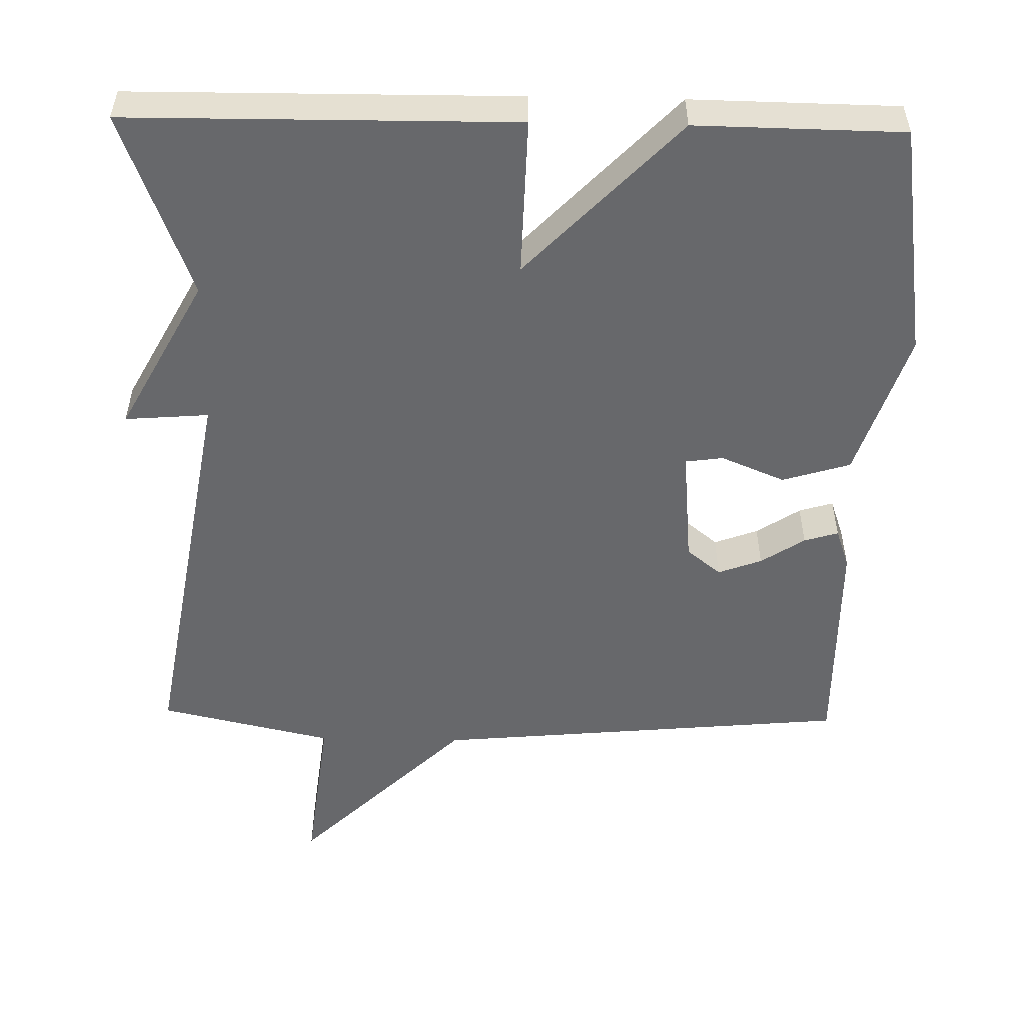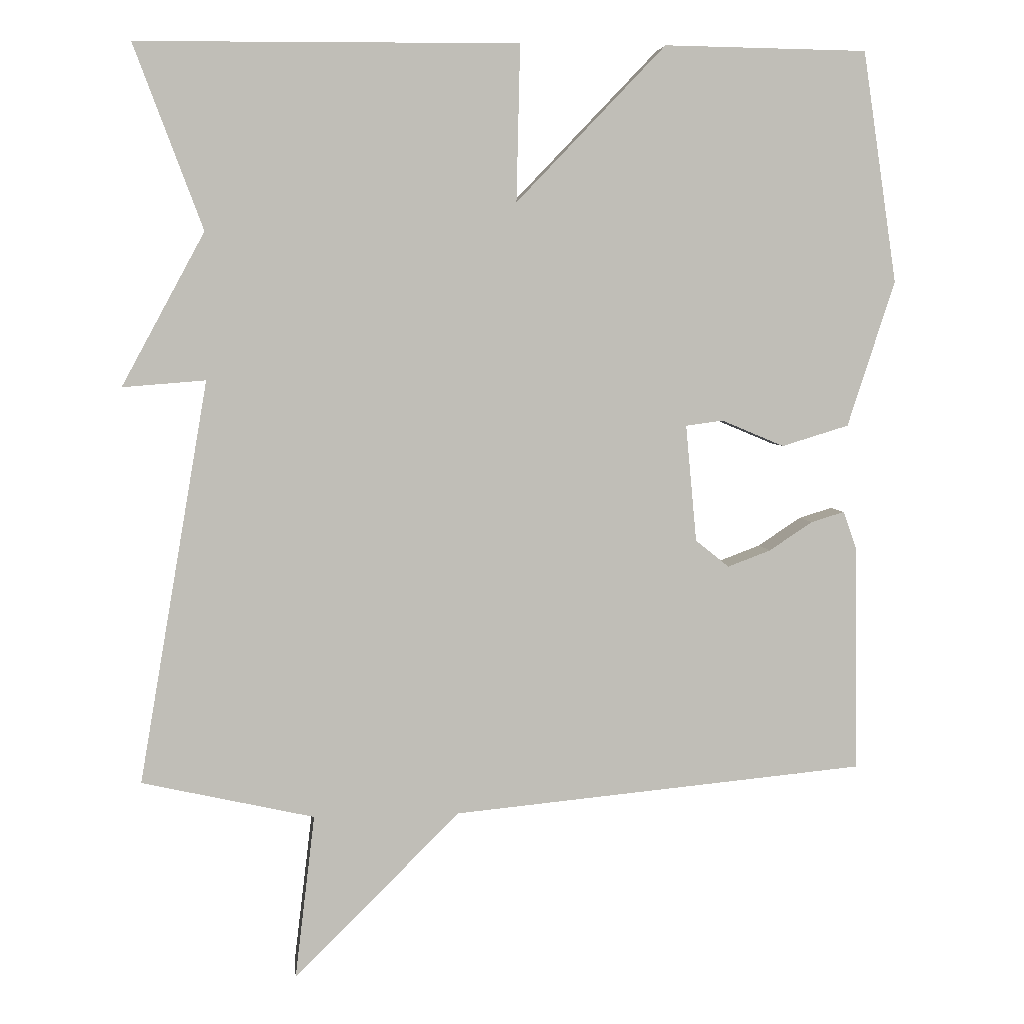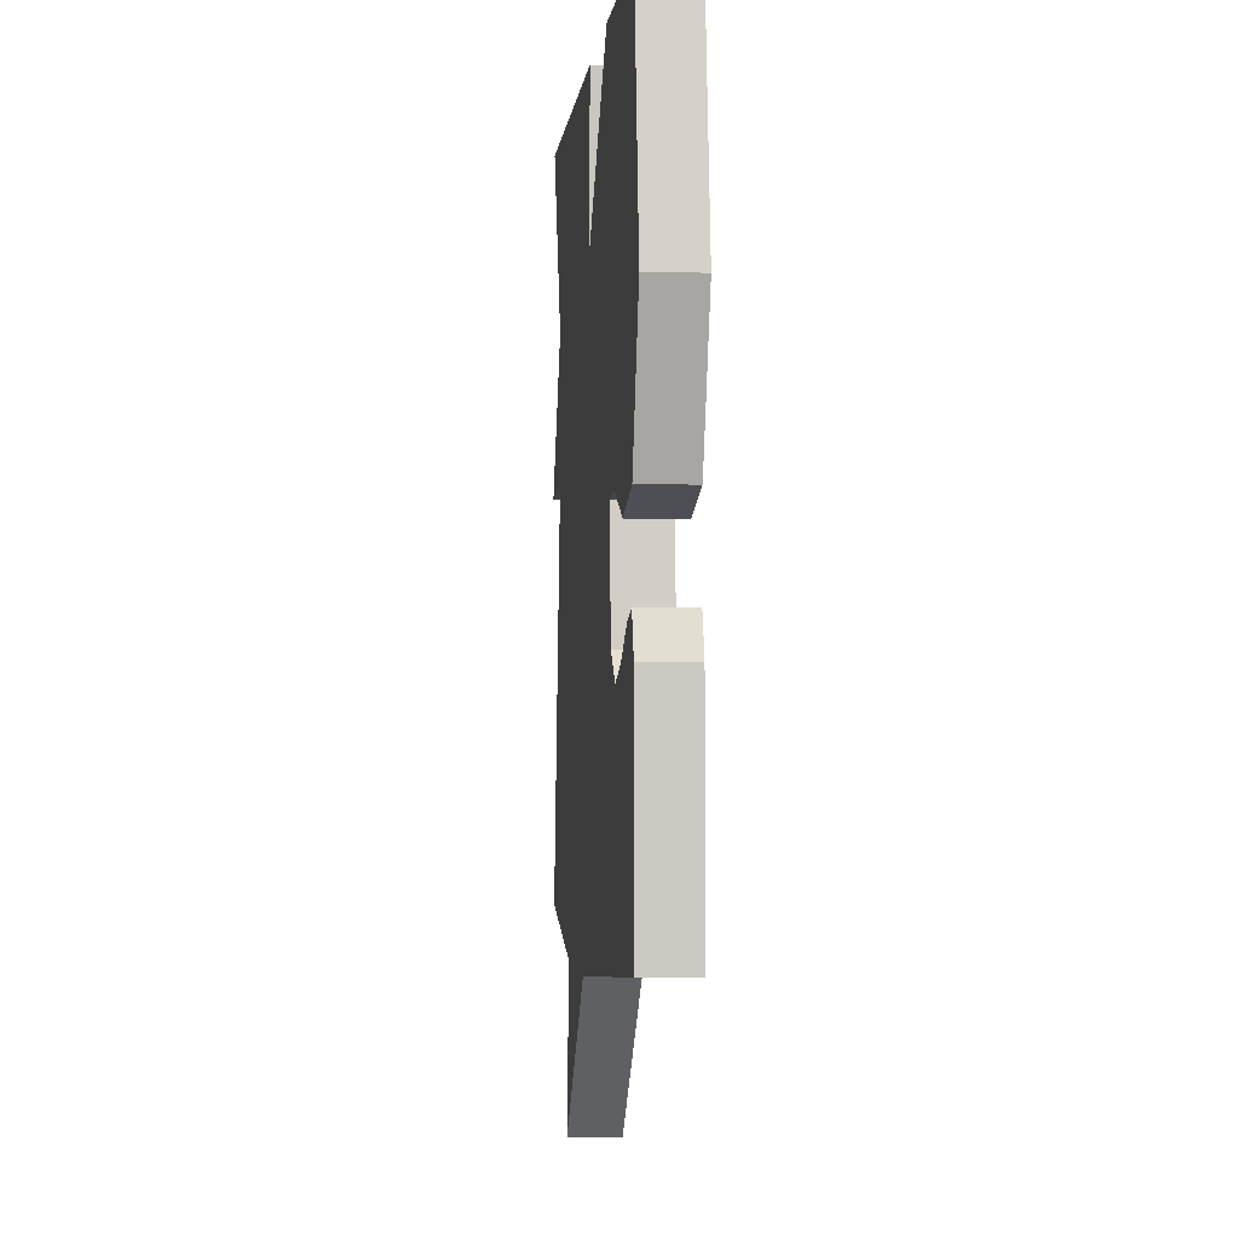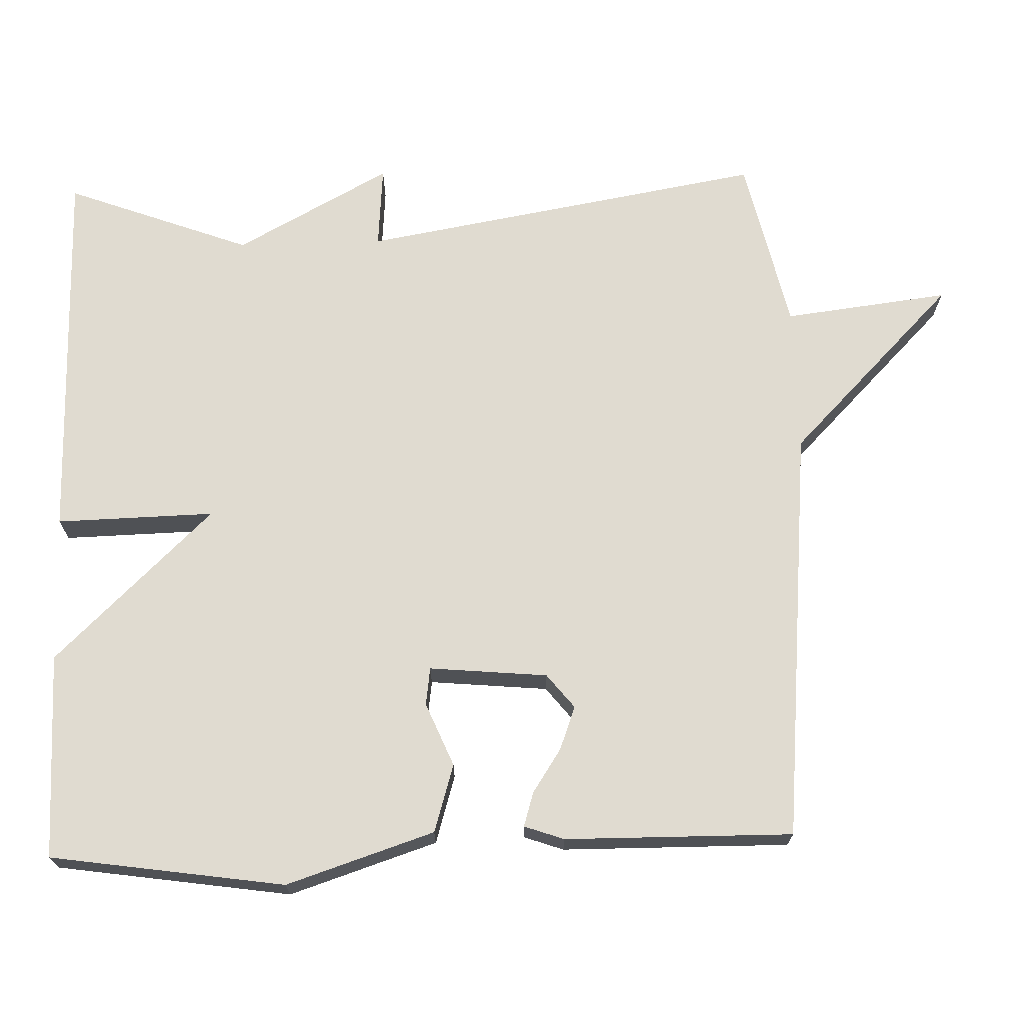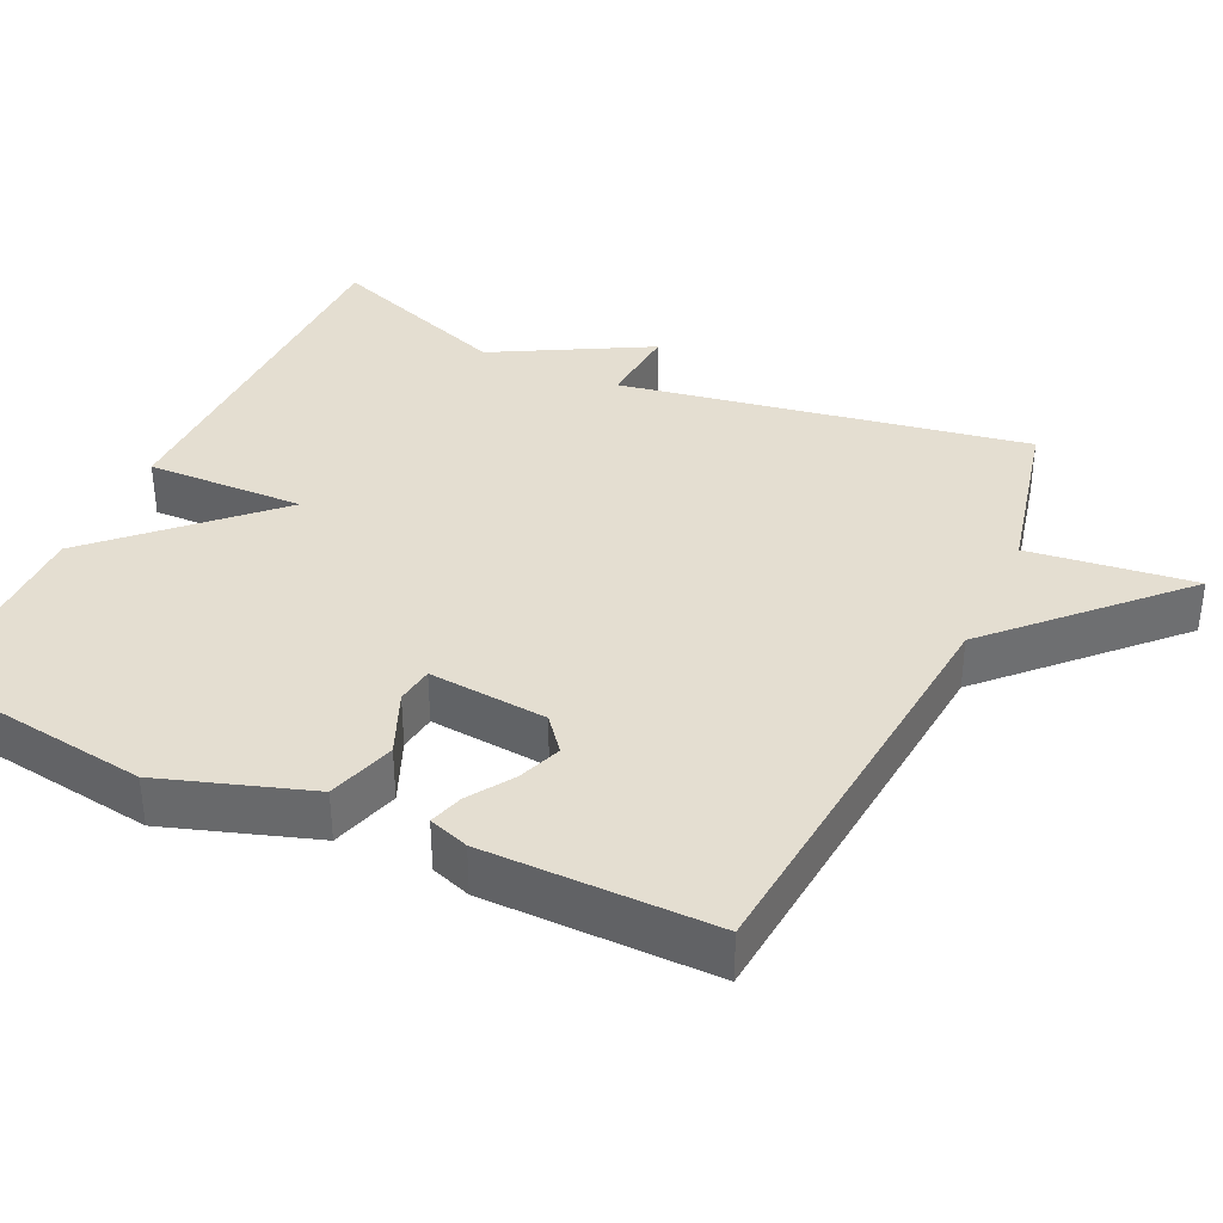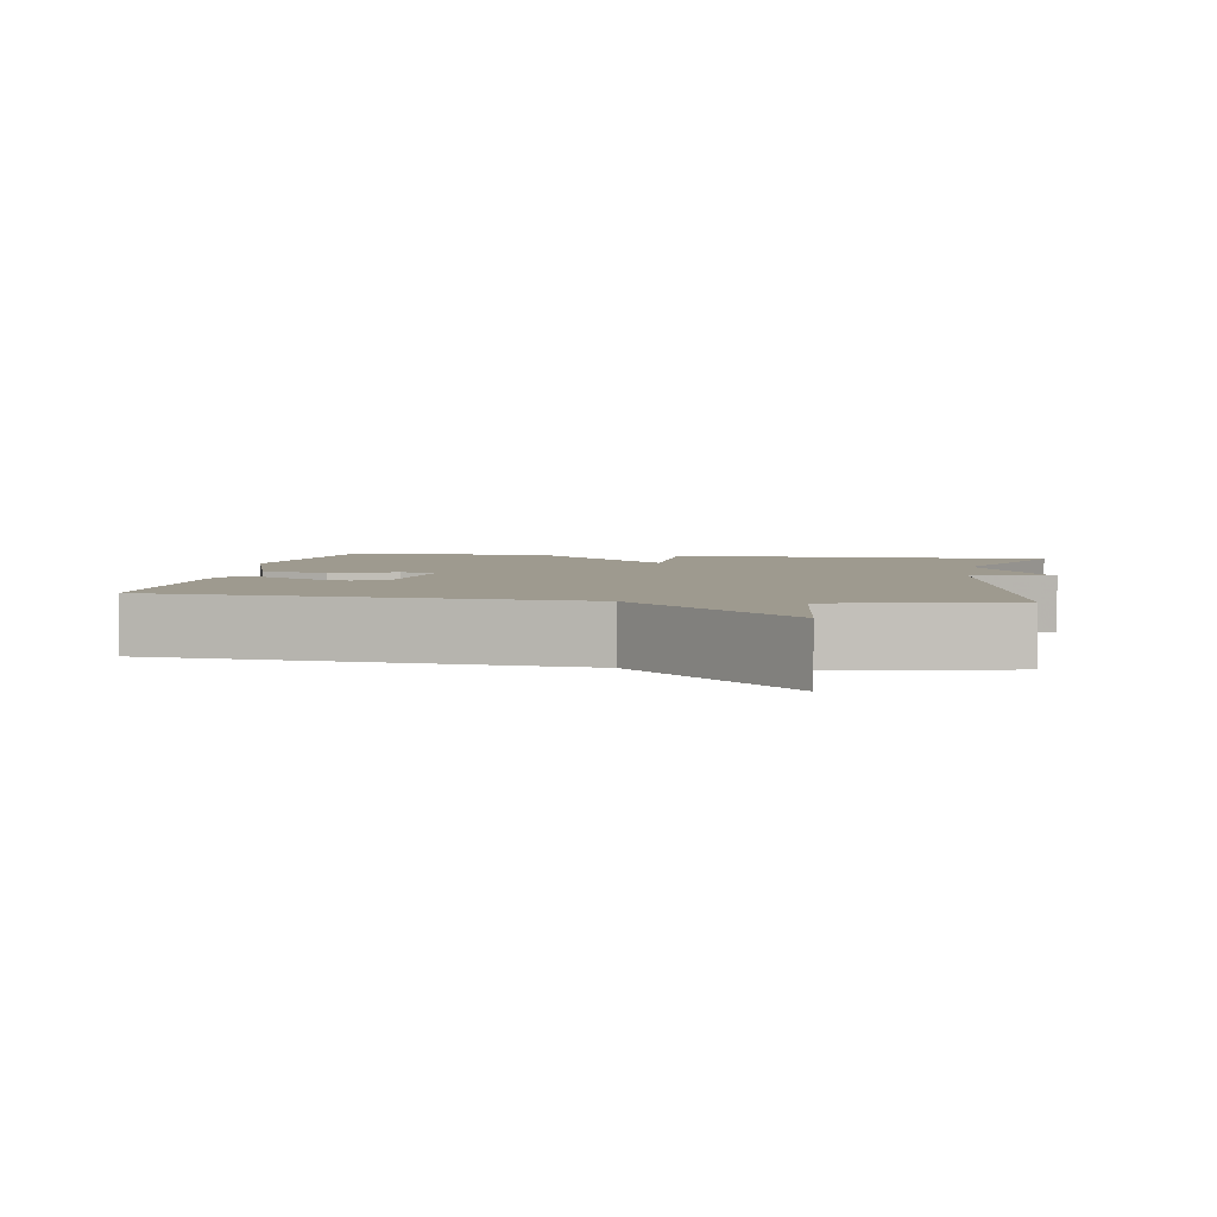
<metadata>
{"format":"obj","ext":"obj","renderer":"f3d","projection":"perspective","resolution":1024,"background":"white","views":[{"elev":-52.4,"azim":-1.2,"up":"+Y"},{"elev":4.8,"azim":-6.7,"up":"+Z"},{"elev":-1.7,"azim":84.2,"up":"+Z"},{"elev":70.0,"azim":88.2,"up":"+Y"},{"elev":36.5,"azim":114.8,"up":"+Y"},{"elev":3.7,"azim":-170.4,"up":"+Y"}]}
</metadata>
<code>
v -0.5 0.07 0.5
v 0.021 0.07 0.504
v 0.016 0.07 0.29
v 0.221 0.07 0.504
v 0.5 0.07 0.5
v 0.547 0.07 0.183
v 0.482 0.07 -0.017
v 0.39 0.07 -0.045
v 0.304 0.07 -0.009
v 0.253 0.07 -0.016
v 0.268 0.07 -0.176
v 0.314 0.07 -0.213
v 0.373 0.07 -0.191
v 0.432 0.07 -0.152
v 0.478 0.07 -0.138
v 0.497 0.07 -0.192
v 0.5 0.07 -0.5
v -0.065 0.07 -0.553
v -0.292 0.07 -0.777
v -0.265 0.07 -0.553
v -0.5 0.07 -0.5
v -0.406 0.07 0.049
v -0.519 0.07 0.04
v -0.406 0.07 0.249
v -0.5 0 0.5
v 0.021 0 0.504
v 0.016 0 0.29
v 0.221 0 0.504
v 0.5 0 0.5
v 0.547 0 0.183
v 0.482 0 -0.017
v 0.39 0 -0.045
v 0.304 0 -0.009
v 0.253 0 -0.016
v 0.268 0 -0.176
v 0.314 0 -0.213
v 0.373 0 -0.191
v 0.432 0 -0.152
v 0.478 0 -0.138
v 0.497 0 -0.192
v 0.5 0 -0.5
v -0.065 0 -0.553
v -0.292 0 -0.777
v -0.265 0 -0.553
v -0.5 0 -0.5
v -0.406 0 0.049
v -0.519 0 0.04
v -0.406 0 0.249
f 22 23 24
f 20 21 22
f 20 22 24
f 18 19 20
f 18 20 24
f 16 17 18
f 15 16 18
f 14 15 18
f 13 14 18
f 12 13 18
f 11 12 18 24
f 10 11 24 1
f 7 8 9
f 6 7 9
f 5 6 9
f 4 5 9
f 3 4 9
f 3 9 10 1
f 1 2 3
f 48 47 46
f 46 45 44
f 48 46 44
f 44 43 42
f 48 44 42
f 42 41 40
f 42 40 39
f 42 39 38
f 42 38 37
f 42 37 36
f 48 42 36 35
f 25 48 35 34
f 33 32 31
f 33 31 30
f 33 30 29
f 33 29 28
f 33 28 27
f 25 34 33 27
f 27 26 25
f 1 25 26 2
f 2 26 27 3
f 3 27 28 4
f 4 28 29 5
f 5 29 30 6
f 6 30 31 7
f 7 31 32 8
f 8 32 33 9
f 9 33 34 10
f 10 34 35 11
f 11 35 36 12
f 12 36 37 13
f 13 37 38 14
f 14 38 39 15
f 15 39 40 16
f 16 40 41 17
f 17 41 42 18
f 18 42 43 19
f 19 43 44 20
f 20 44 45 21
f 21 45 46 22
f 22 46 47 23
f 23 47 48 24
f 24 48 25 1

</code>
